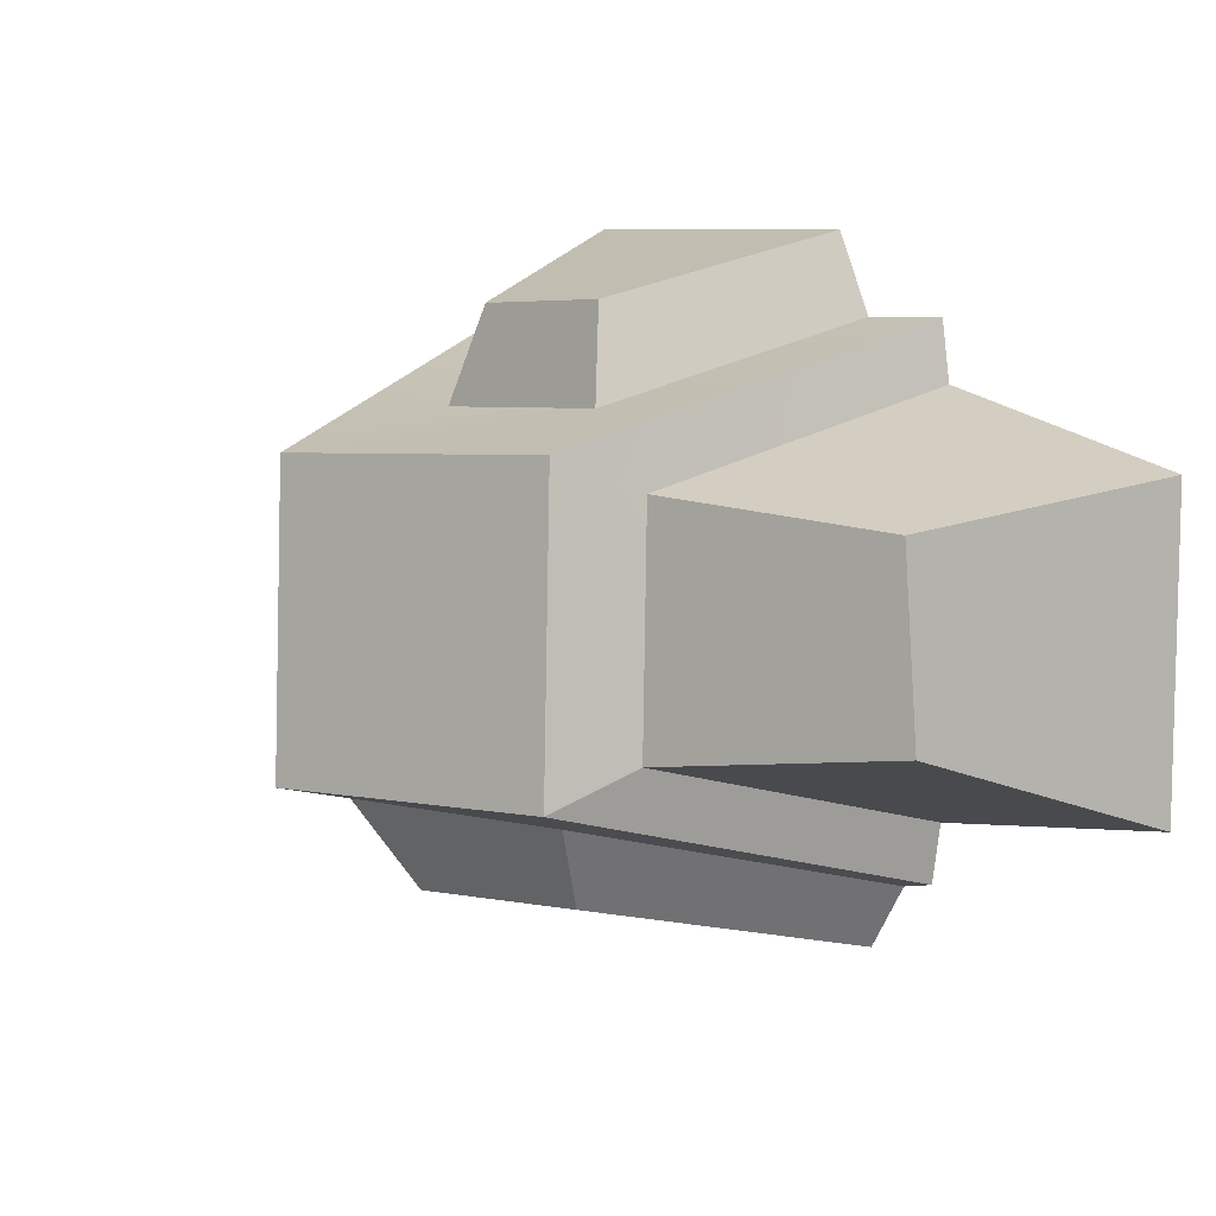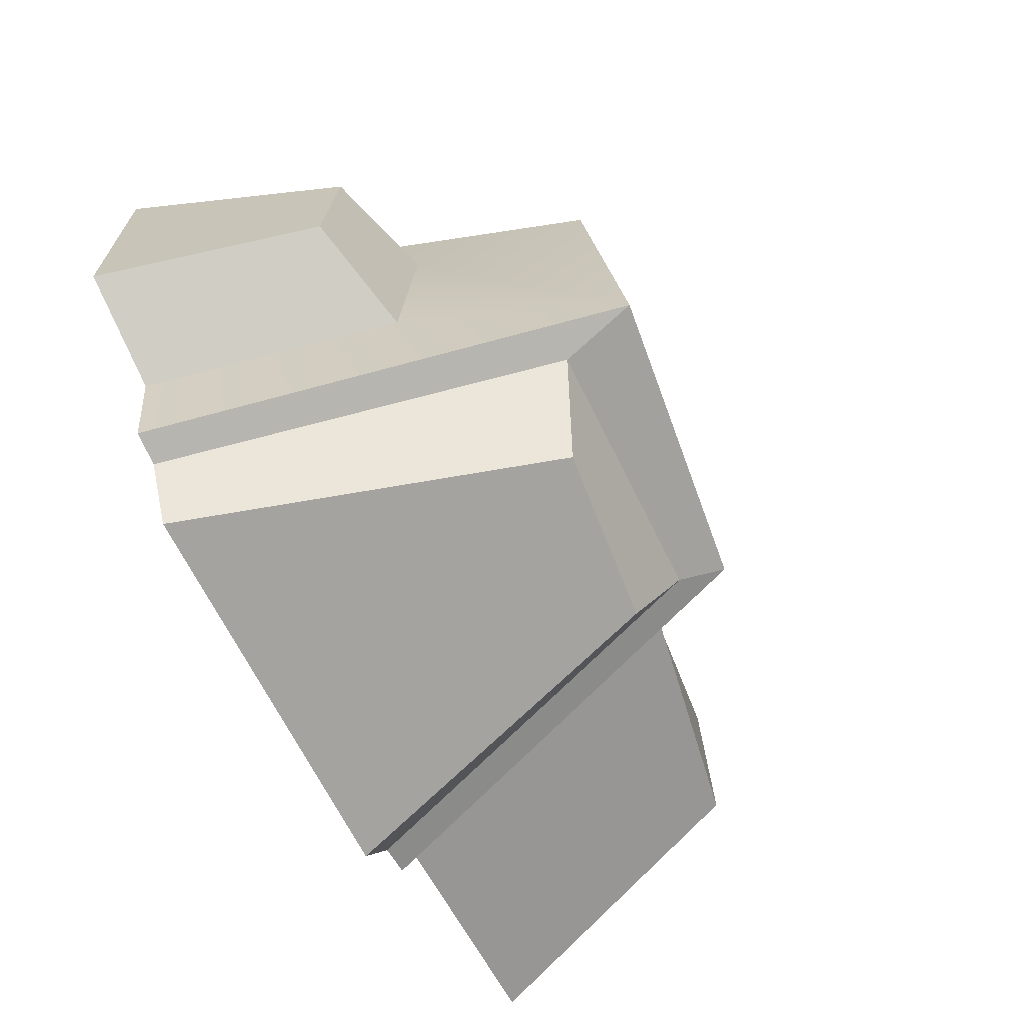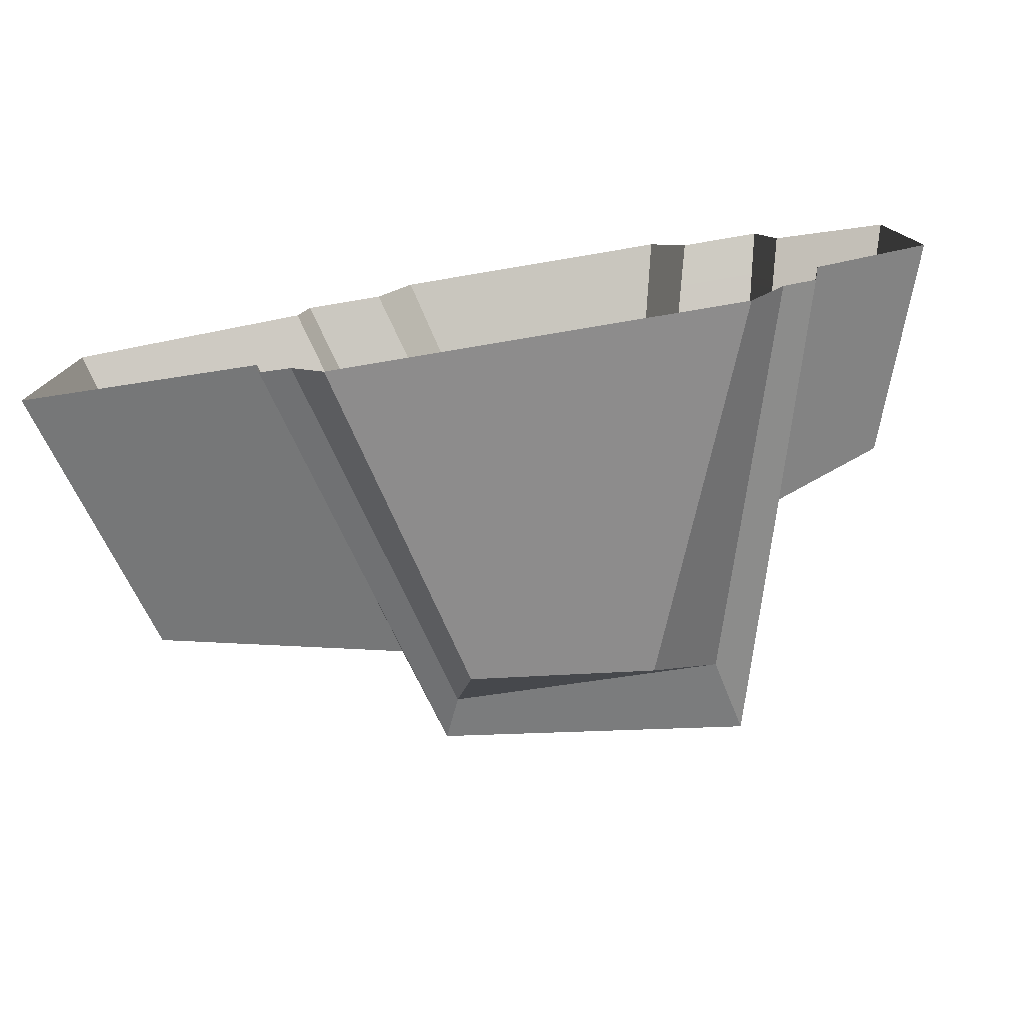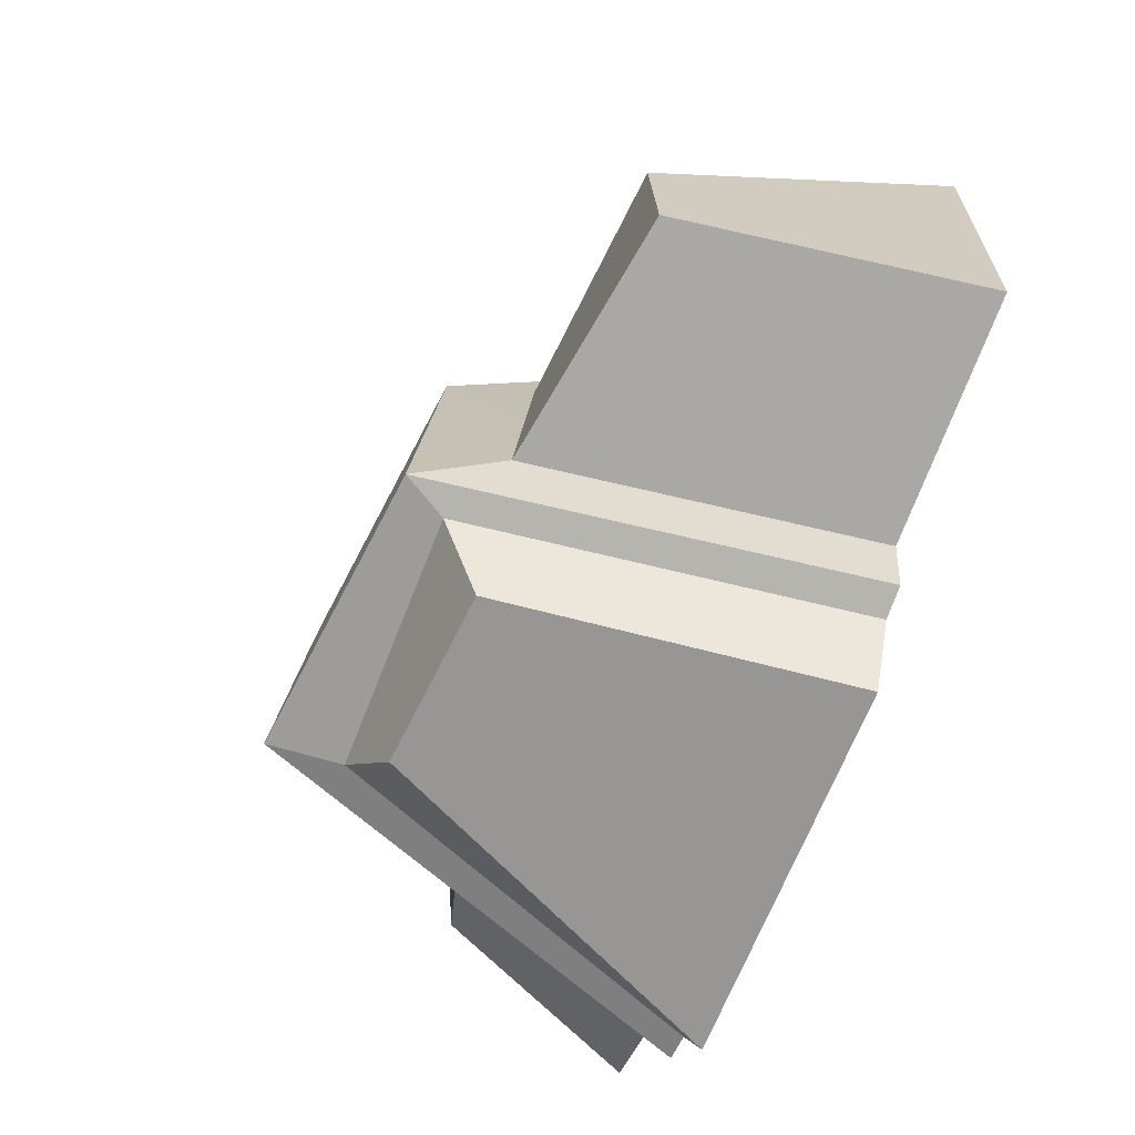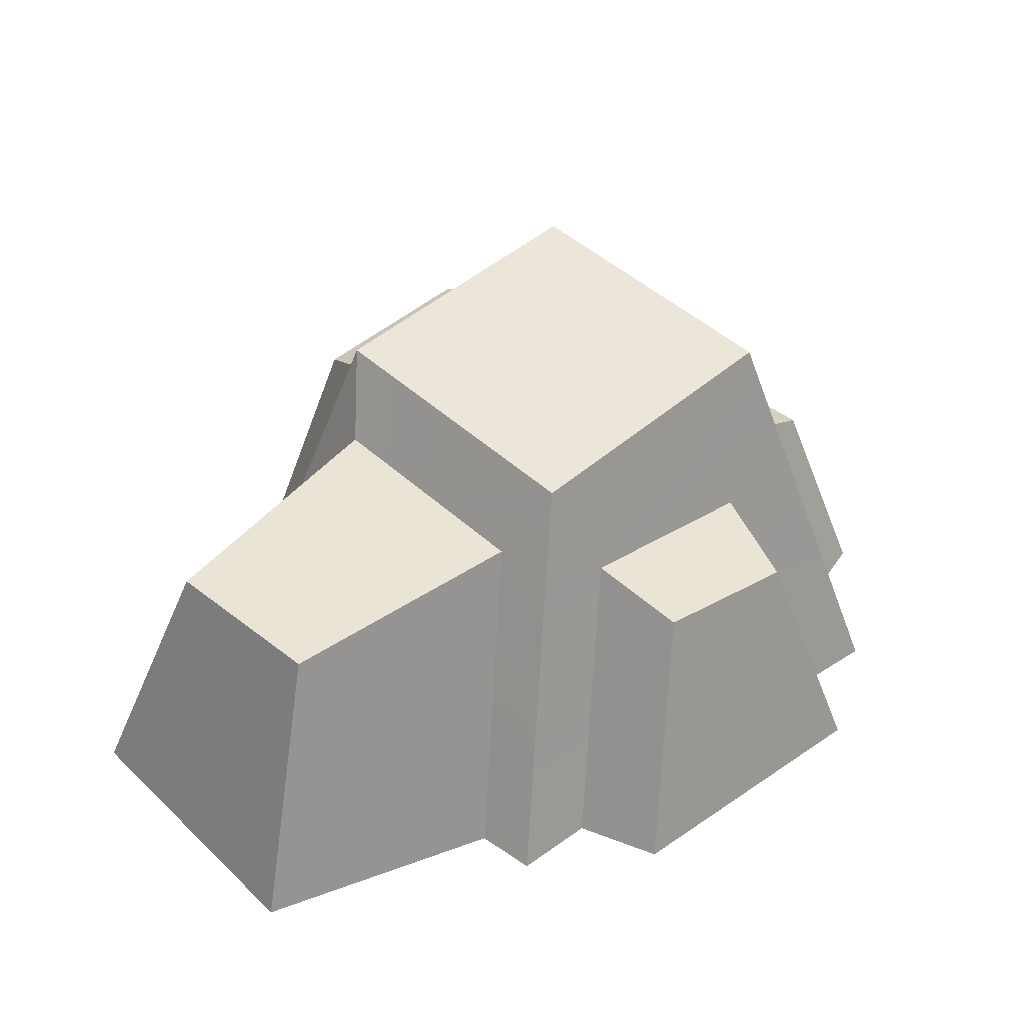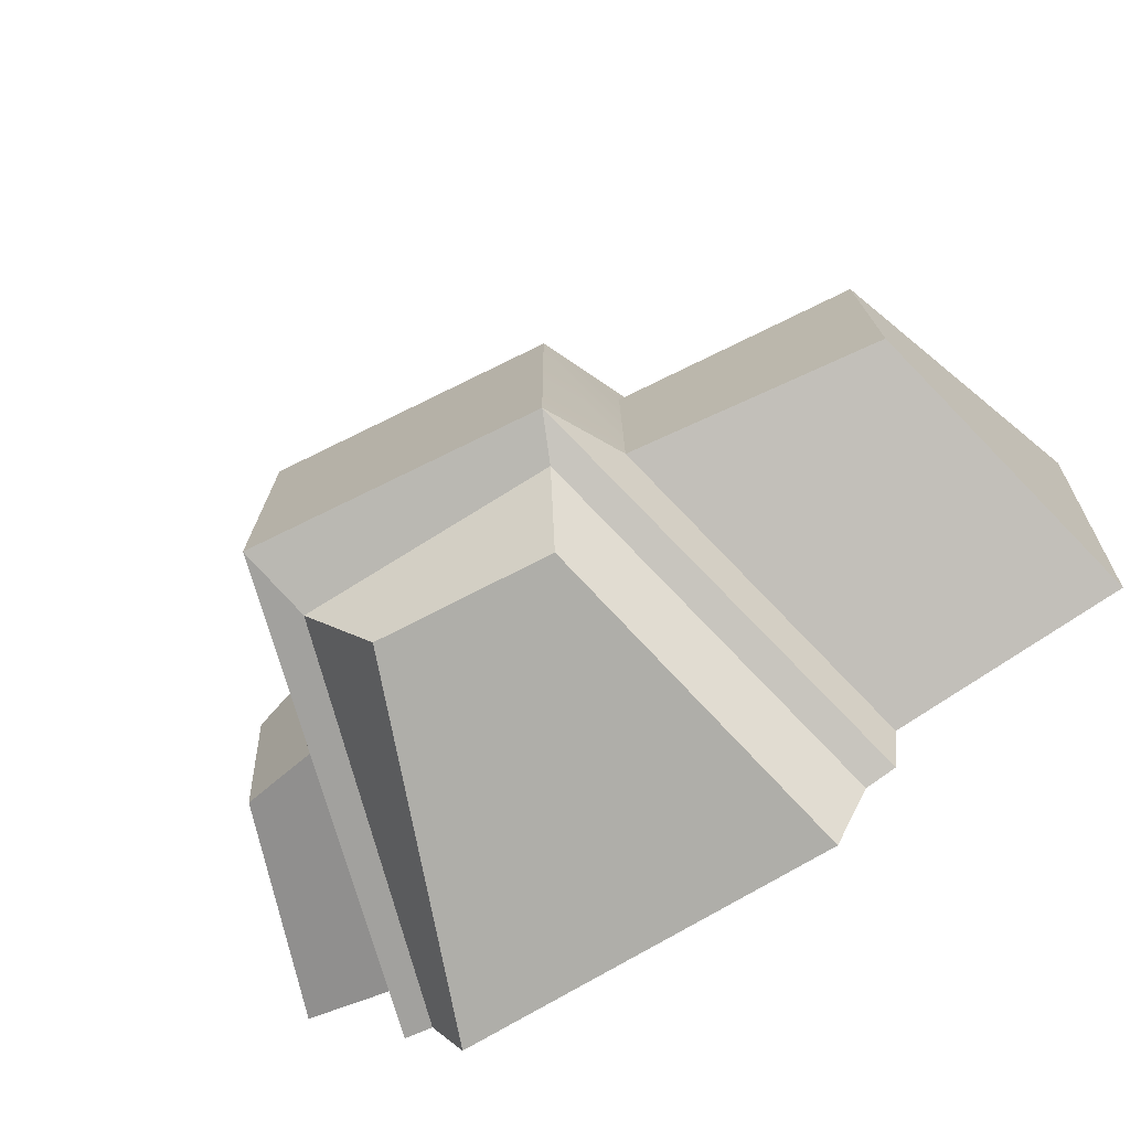
<metadata>
{"format":"obj","ext":"obj","renderer":"f3d","projection":"perspective","resolution":1024,"background":"white","views":[{"elev":8.4,"azim":-138.1,"up":"+Z"},{"elev":-67.7,"azim":116.7,"up":"+Z"},{"elev":-78.1,"azim":9.5,"up":"+Z"},{"elev":-64.6,"azim":-110.7,"up":"+Z"},{"elev":38.8,"azim":-40.6,"up":"+Y"},{"elev":-66.5,"azim":-147.1,"up":"+Z"}]}
</metadata>
<code>
v -1.142 -0.143 1.471
v 1.827 -0.143 1.471
v -0.4363 2.028 0.8647
v 1.246 2.226 0.7921
v -0.5611 2.209 -0.8192
v 1.121 2.407 -0.8917
v -1.142 -0.143 -1.498
v 1.827 -0.143 -1.498
v -0.6788 -0.143 1.459
v 1.364 -0.143 1.459
v 0.9638 1.31 0.9917
v -0.1932 1.44 1.042
v -0.4852 -0.143 1.908
v 1.17 -0.143 1.908
v 0.846 1.147 1.53
v -0.09164 1.303 1.57
v -1.192 -0.143 -1.156
v -1.192 -0.143 1.128
v -0.6485 1.575 0.662
v -0.7445 1.714 -0.6333
v -2.536 -0.143 -0.9937
v -2.536 -0.143 0.7528
v -2.07 1.46 0.5663
v -2.153 1.462 -0.4423
v -0.4531 1.965 -0.9397
v 1.028 1.983 -1.004
v 1.65 -0.143 -1.538
v -0.9648 -0.143 -1.538
v -0.3271 1.727 -1.405
v 0.6699 1.828 -1.459
v 1.442 -0.143 -1.908
v -0.7577 -0.143 -1.908
v 1.91 -0.143 -0.9575
v 1.91 -0.143 0.9304
v 1.53 1.189 -0.6274
v 1.521 1.264 0.4518
v 2.536 -0.143 -0.7505
v 2.536 -0.143 0.7112
v 2.158 1.022 -0.3976
v 2.152 1.08 0.4379
f 13 14 15 16
f 3 4 6 5
f 29 30 31 32
f 38 37 39 40
f 21 22 23 24
f 2 4 11 10
f 4 3 12 11
f 3 1 9 12
f 10 11 15 14
f 11 12 16 15
f 12 9 13 16
f 1 3 19 18
f 3 5 20 19
f 5 7 17 20
f 18 19 23 22
f 19 20 24 23
f 20 17 21 24
f 5 6 26 25
f 6 8 27 26
f 7 5 25 28
f 25 26 30 29
f 26 27 31 30
f 28 25 29 32
f 8 6 35 33
f 6 4 36 35
f 4 2 34 36
f 33 35 39 37
f 35 36 40 39
f 36 34 38 40

</code>
